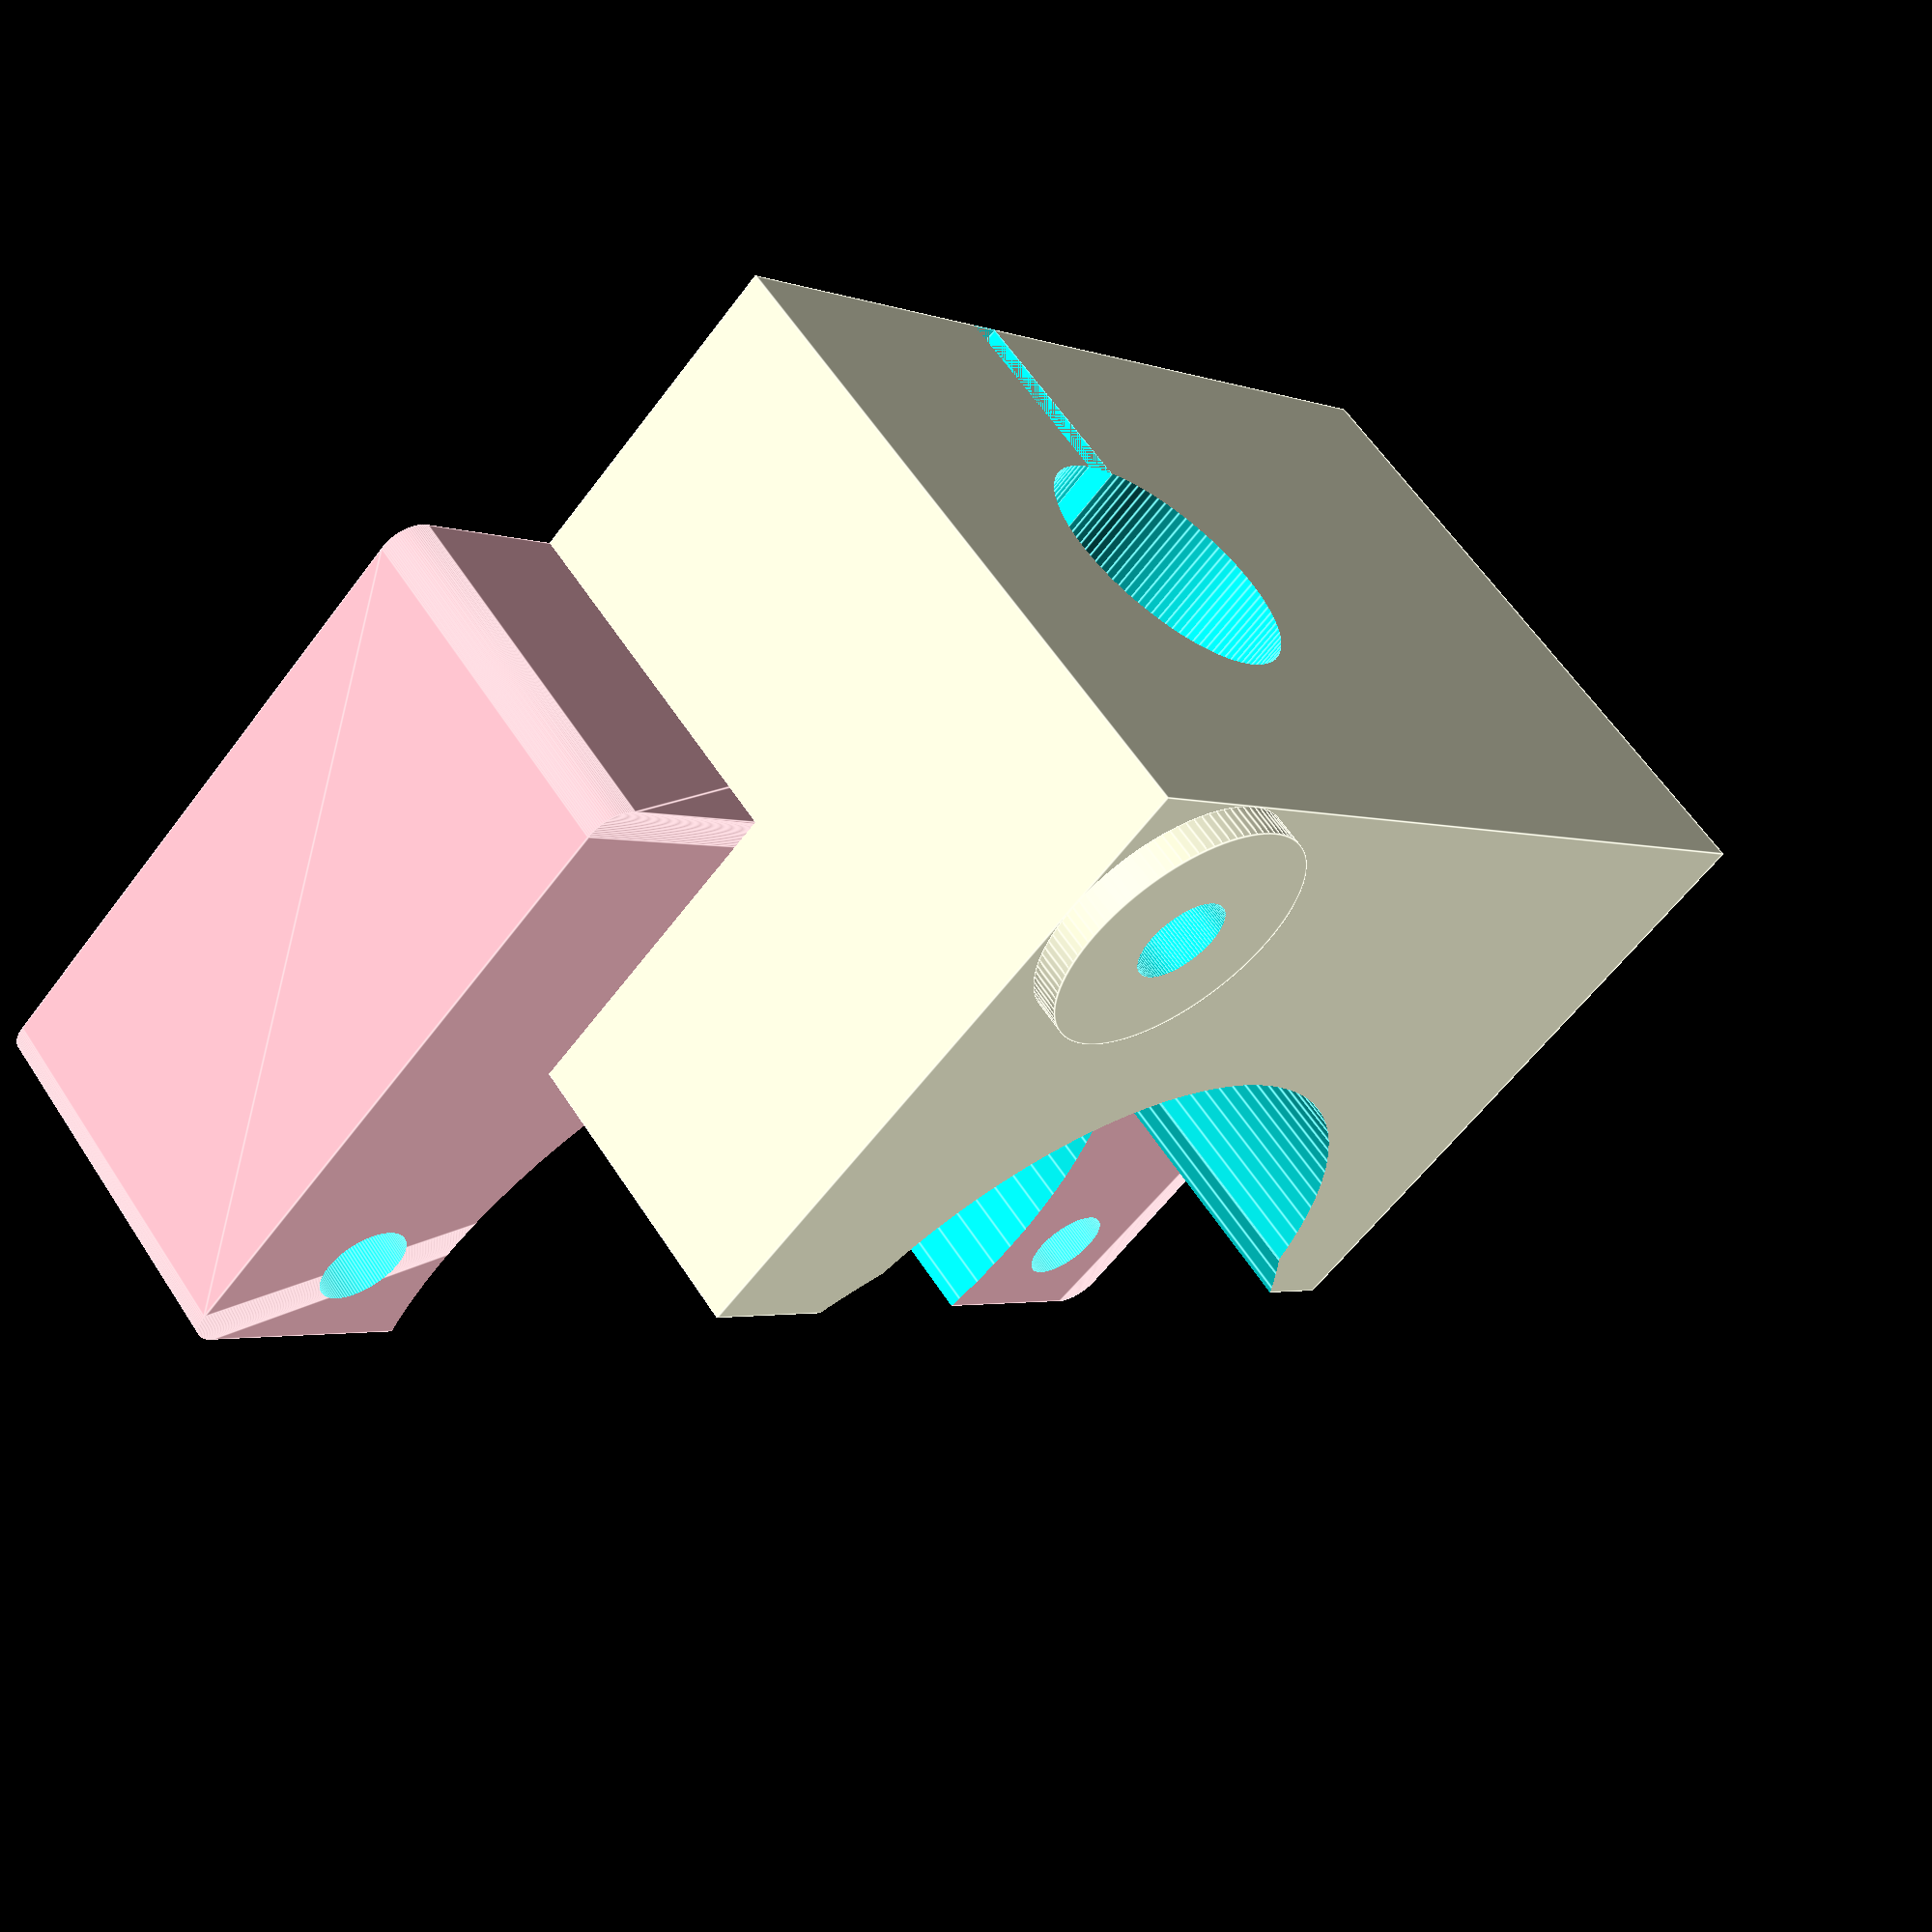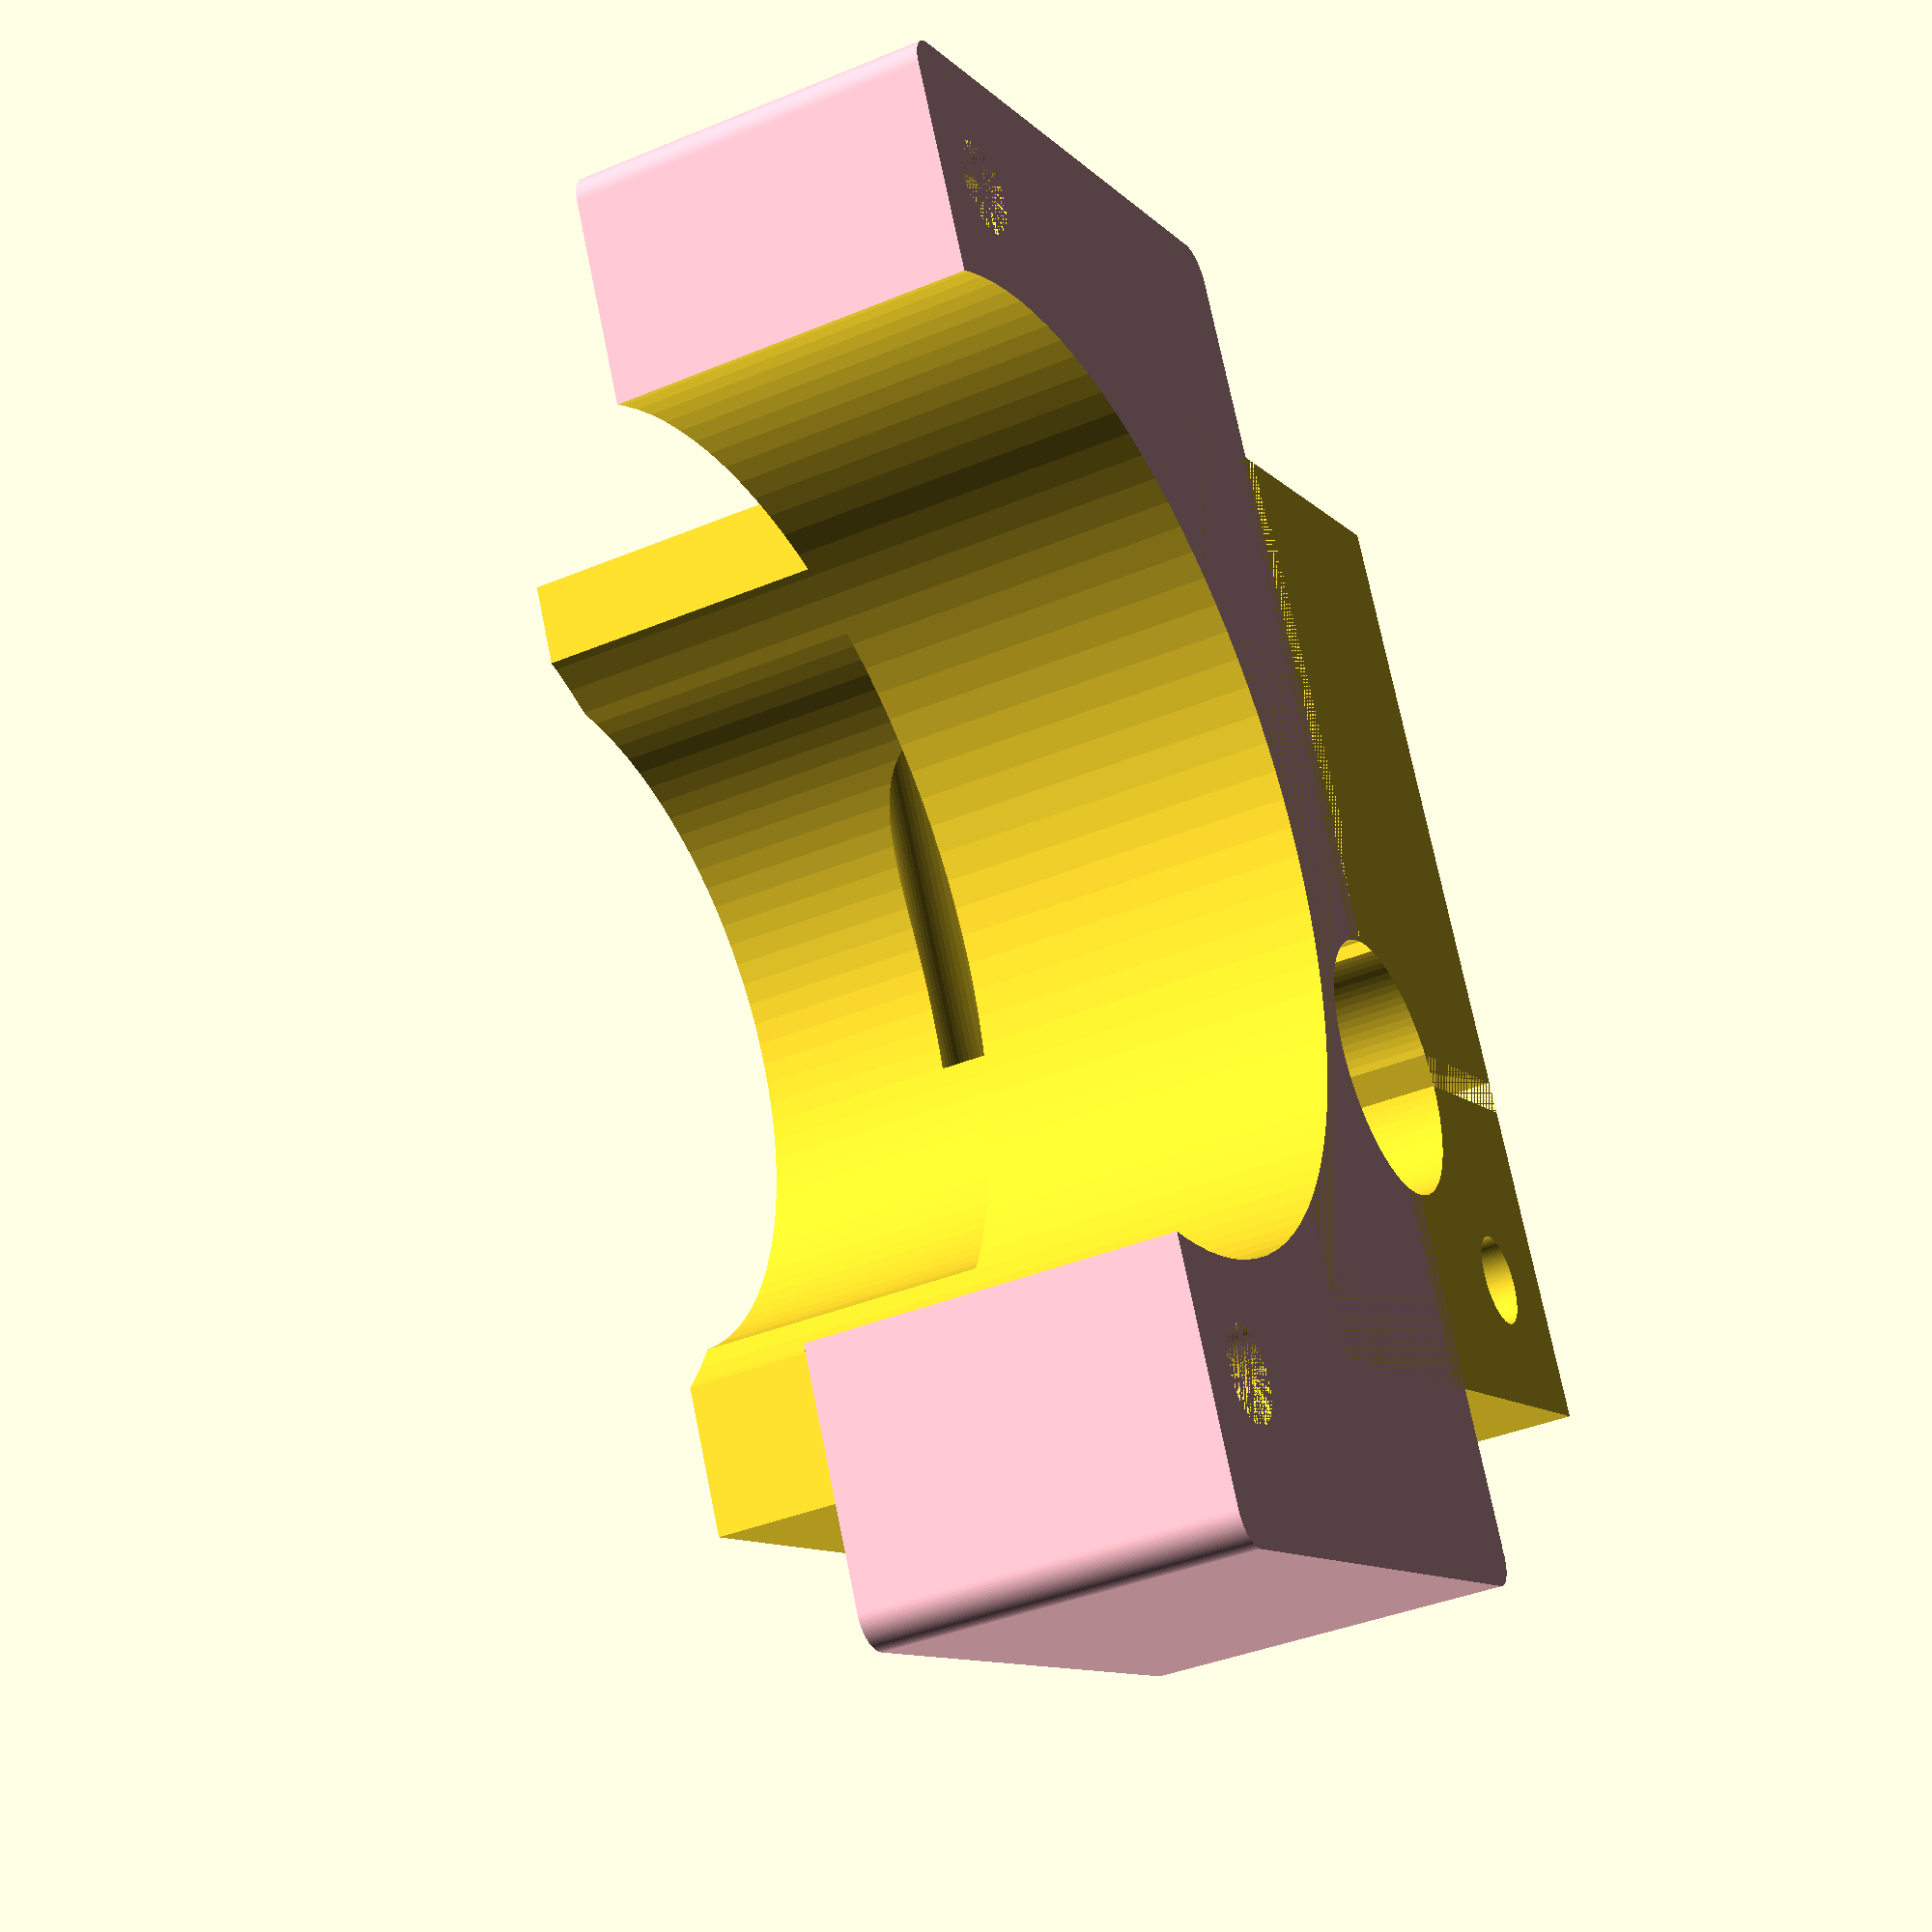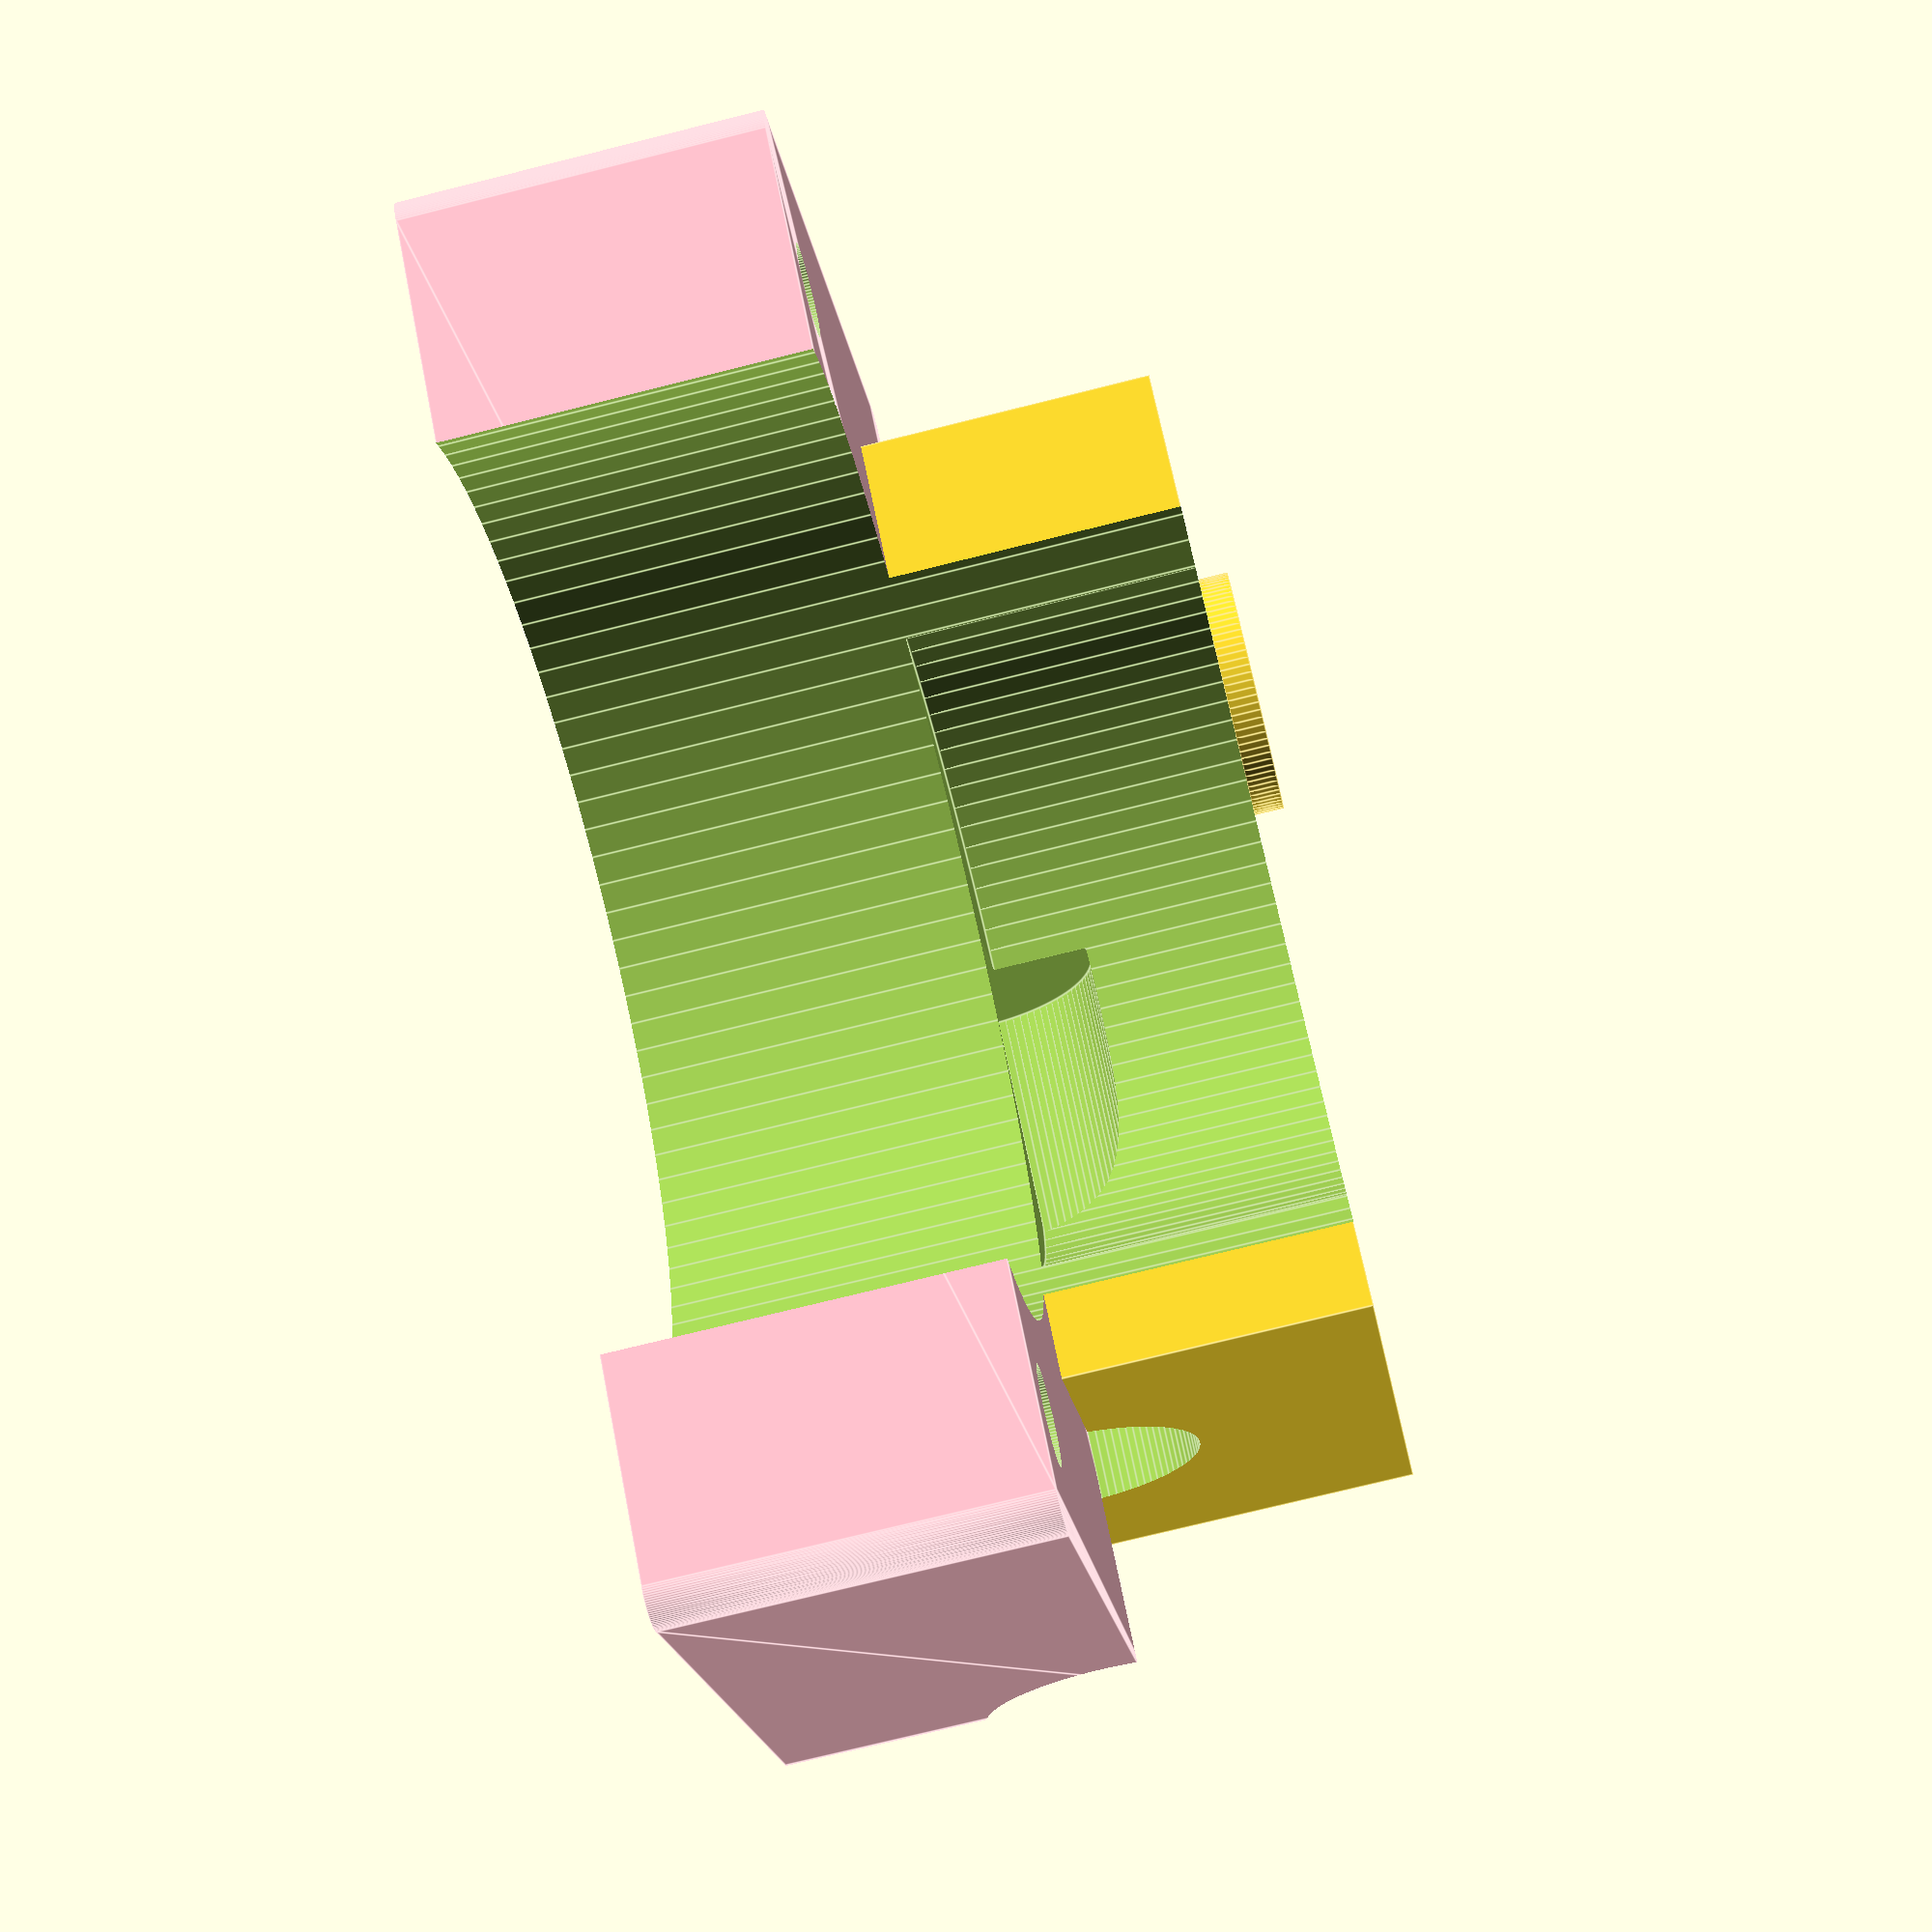
<openscad>
$fn=100;
fudge = 0.0;
rod_radius=4;
difference(){
    translate([-10,-10,-10]){
        //joint
        cube([30,20,20]);
        //bearing boss
        translate([4,16,20]){
            cylinder(h=1, r=4);
        }
        //motor mount
        color("pink",1){
            translate([-5,-10,0]){
                minkowski(){
                    cube([41,19,10]);
                    cylinder(r=1,h=1);
                }
            }
        }
   }
   //opposite rod
    translate([0,rod_radius,0]){
        rotate([-90,0,0]){
            cylinder(h=30, r1=rod_radius + fudge, r2=rod_radius + fudge);
        }
    }
    //side rod
    translate([rod_radius,0,0]){
        rotate([90,0,90]){
            cylinder(h=30, r1=rod_radius + fudge, r2=rod_radius + fudge);
        }
    }
    //bottom rod
    translate([0,0,-rod_radius]){
        rotate([180,0,0]){
            cylinder(h=30, r1=rod_radius + fudge, r2=rod_radius + fudge);
        }
    }
    translate([-10,-10,-10]){
       //bearing mount
        translate([4,16,-1]){
            cylinder(h=23,r=1.4);
        }
        //expansion cuts
        translate([10,10,0]){
            cube([30,1,10]);
        }
        translate([10,10,0]){
            cube([1,10,10]);
        }
    }
    //motor
    translate([6,-18,-12]){
        cylinder(h=24,r=14);
    }
    //pulley relief
    translate([6,-11,1]){
        cylinder(h=10,r=10.5);
    }
    //motor mount holes
    translate([23.2,-18,-10]){
        cylinder(h=21,r=1.4);
    }
    translate([-11.2,-18,-10]){
        cylinder(h=21,r=1.4);
    }
}
//motor
//translate([-6,-18,-12]){
//    color("blue",1){
//        cylinder(h=24,r=14);
//    }
//}

</openscad>
<views>
elev=120.6 azim=224.9 roll=212.8 proj=p view=edges
elev=218.7 azim=115.5 roll=62.3 proj=p view=solid
elev=74.8 azim=35.8 roll=284.0 proj=p view=edges
</views>
